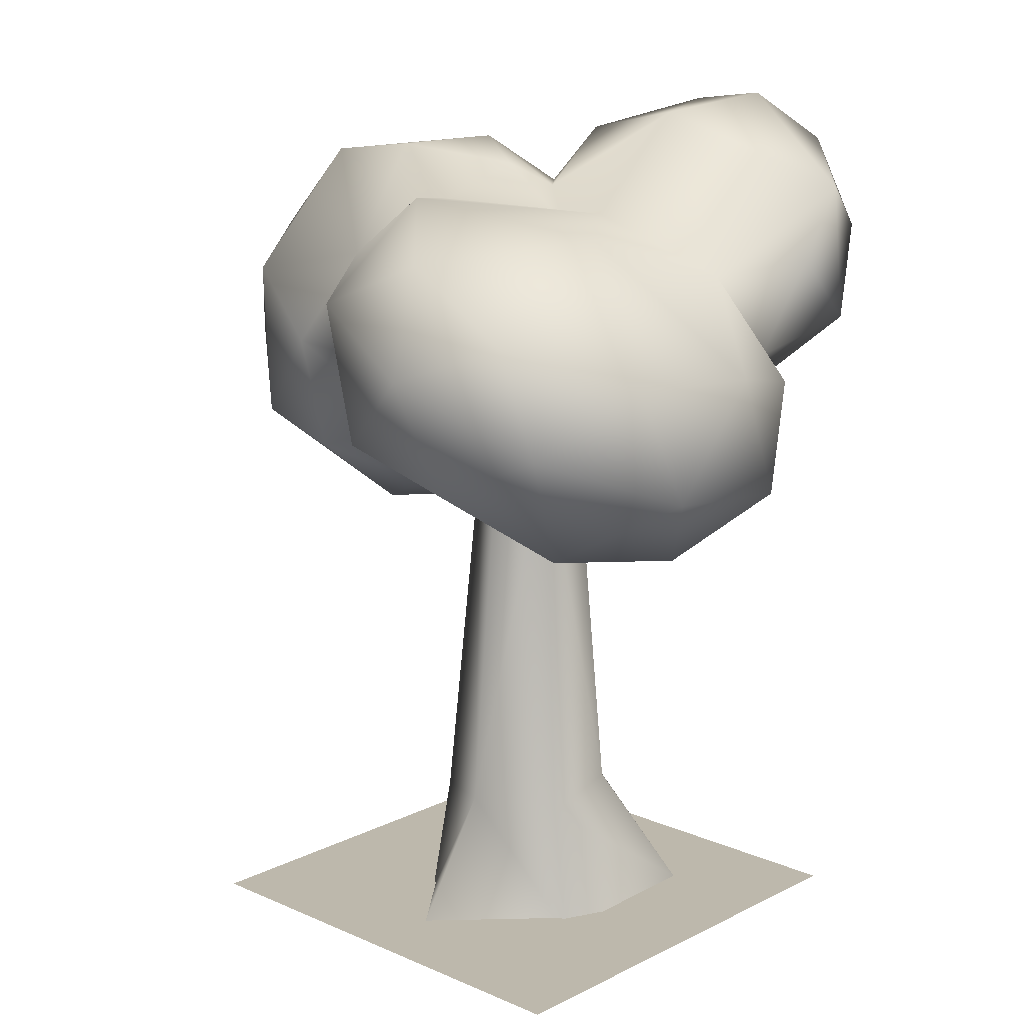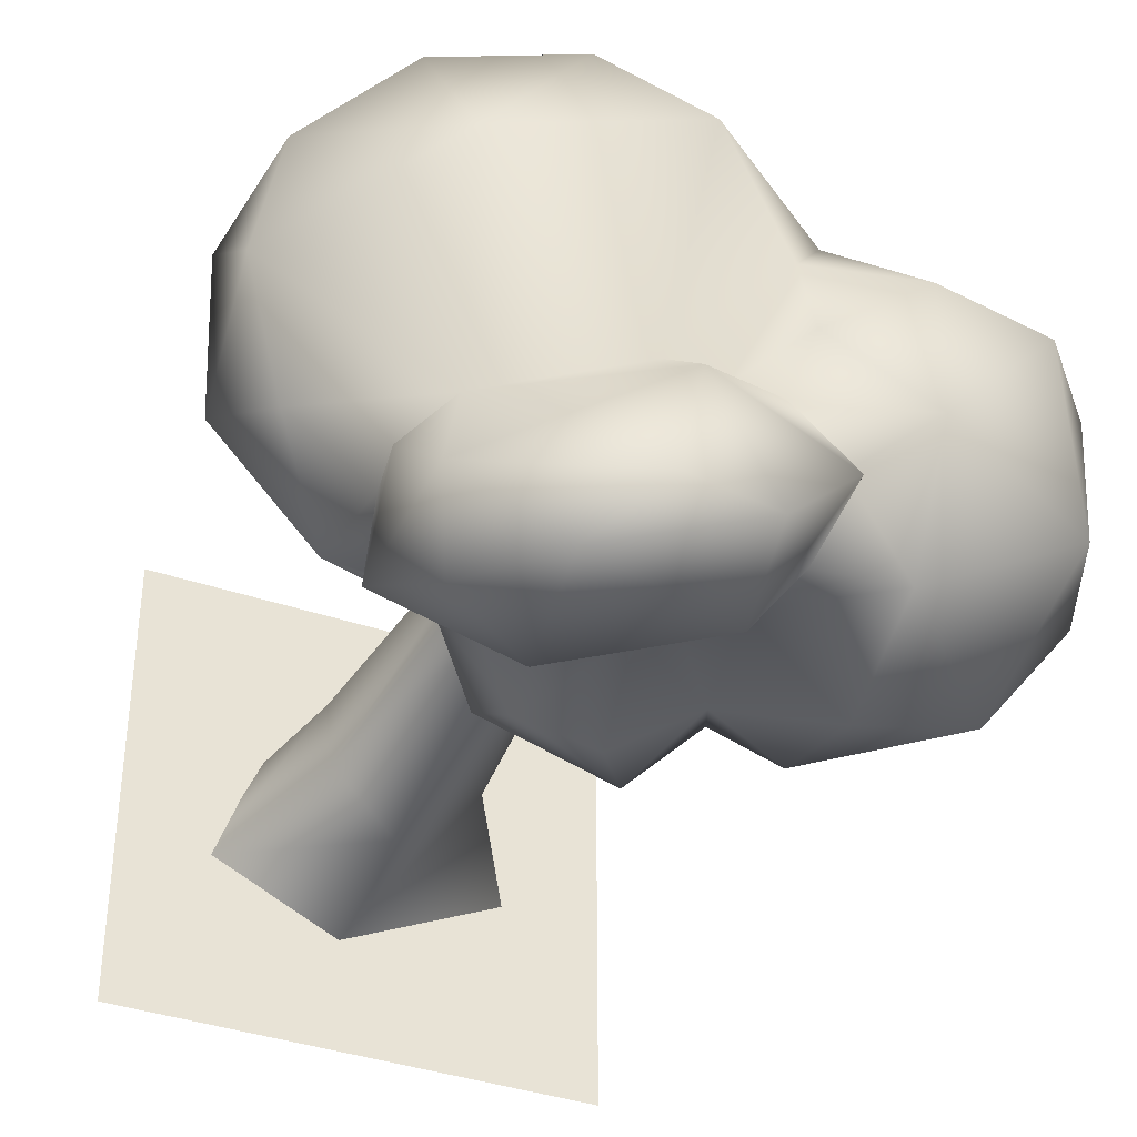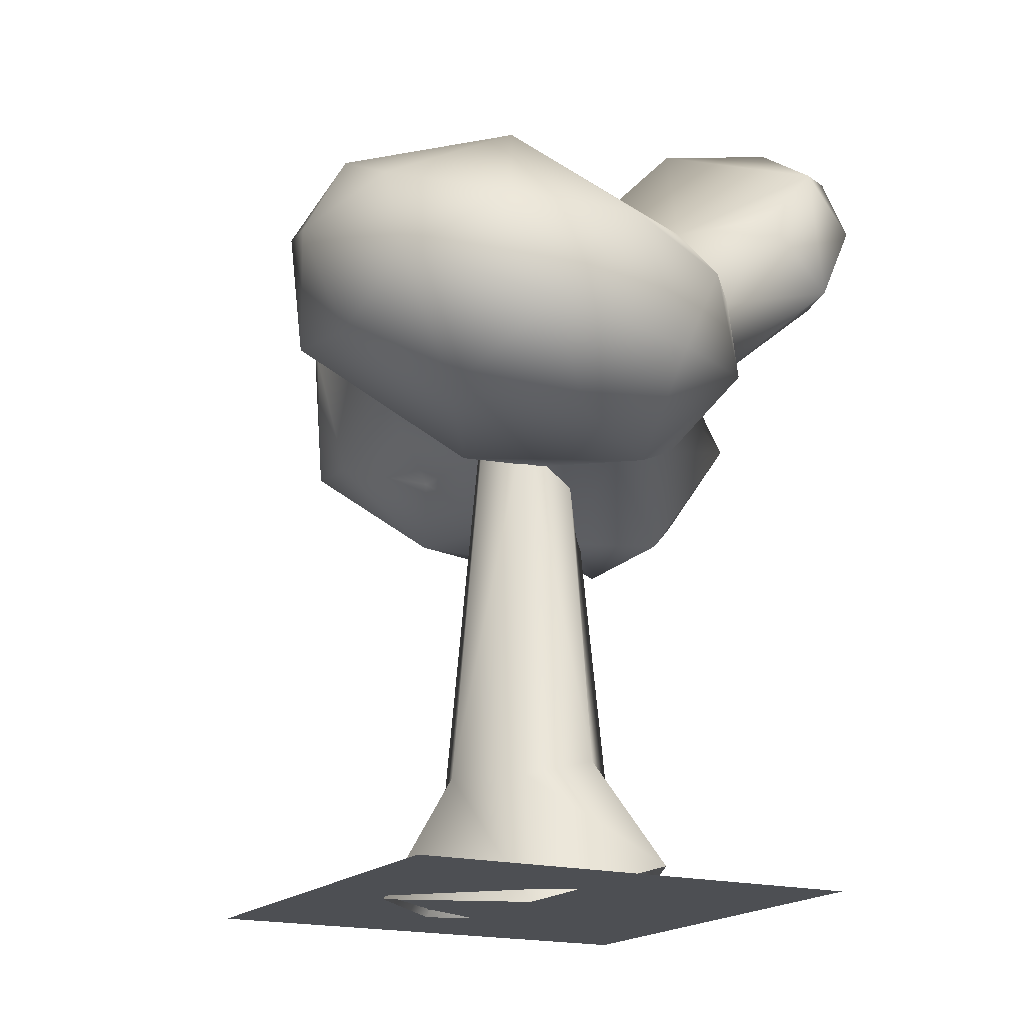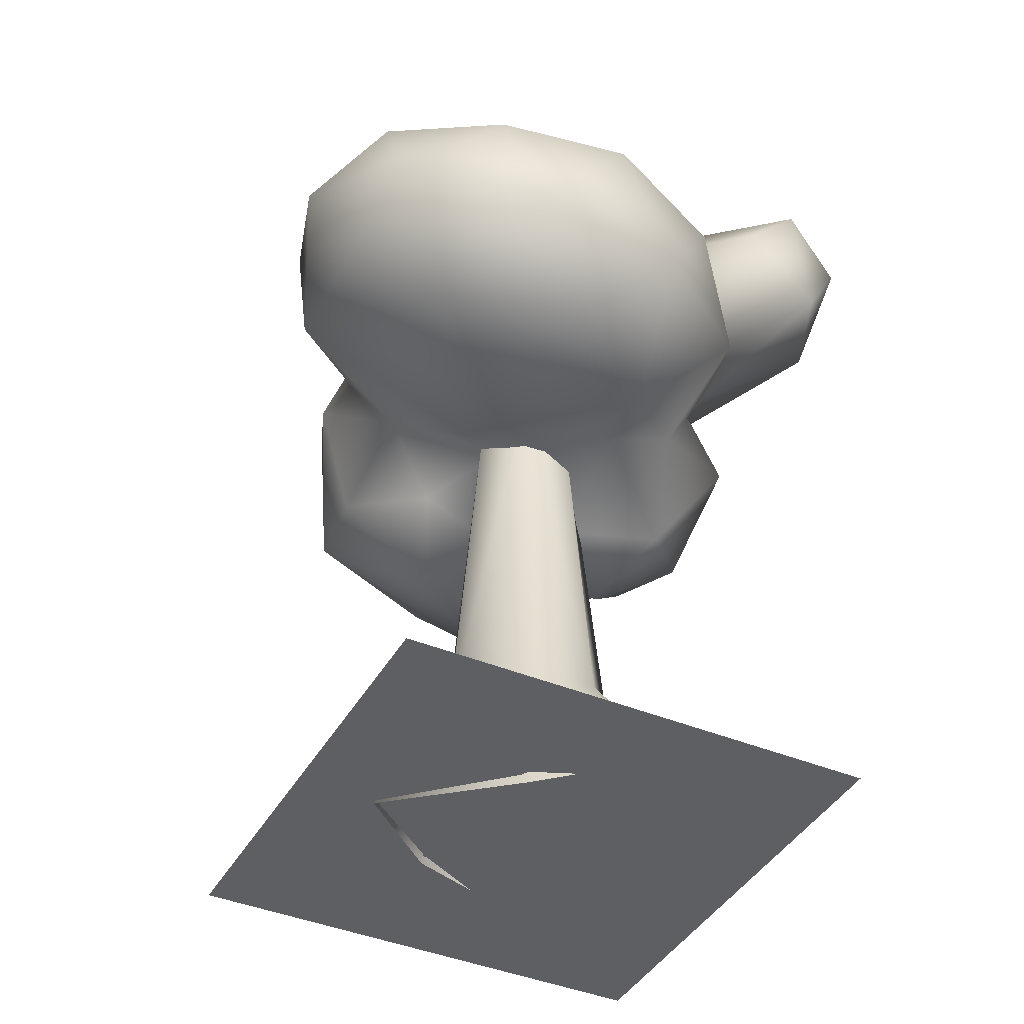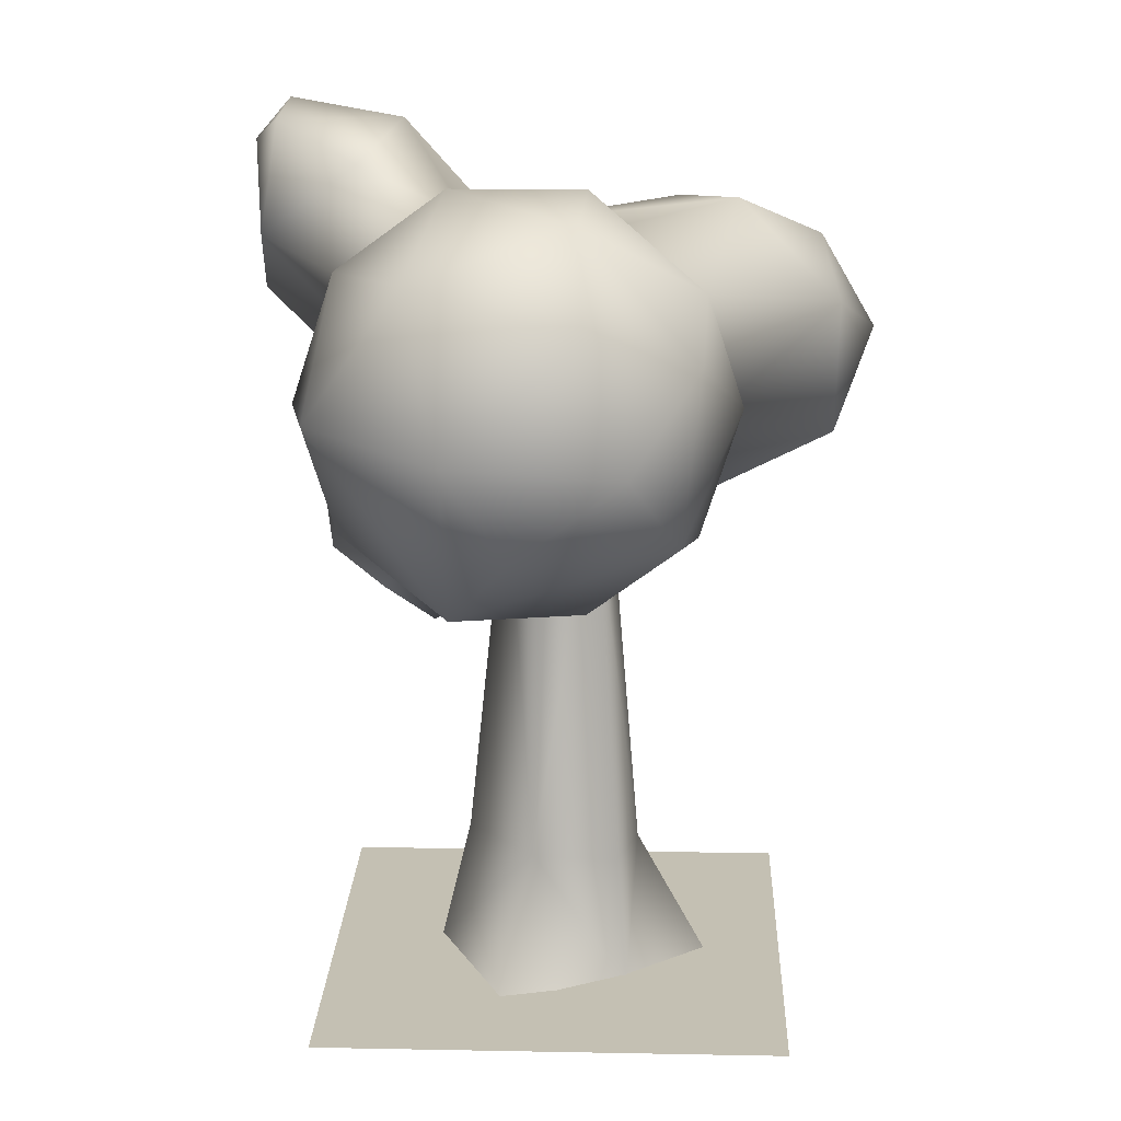
<metadata>
{"format":"obj","ext":"obj","renderer":"f3d","projection":"perspective","resolution":1024,"background":"white","views":[{"elev":14.7,"azim":43.1,"up":"+Y"},{"elev":-38.0,"azim":156.4,"up":"+Z"},{"elev":-18.0,"azim":61.9,"up":"+Y"},{"elev":-41.2,"azim":63.0,"up":"+Y"},{"elev":18.0,"azim":-87.9,"up":"+Y"}]}
</metadata>
<code>
o Wall_2_Plane.009
v -0.5 0 0.5
v 0.5 0 0.5
v -0.5 0 -0.5
v 0.5 0 -0.5
v 0.0438 0.000362 -0.2619
v -0.2867 0.01346 -0.1129
v -0.1556 -0.01704 0.1591
v -0.01004 -0.00804 0.3346
v 0.2249 -0.02808 0.1023
v 0.3257 0.0536 -0.171
v 0.0356 0.2758 -0.1956
v -0.1346 0.2784 -0.04819
v -0.1205 0.2622 0.134
v 0.00648 0.2674 0.1801
v 0.1774 0.2536 0.08954
v 0.1777 0.2988 -0.07781
v 0.02906 1.095 -0.1096
v -0.06801 1.092 -0.03058
v -0.06574 1.085 0.07938
v 0.01629 1.084 0.1118
v 0.1136 1.083 0.05444
v 0.1169 1.101 -0.04985
v 0.01546 1.301 -0.409
v 0.4037 1.241 -0.3353
v -0.138 1.783 -0.3974
v -0.01685 1.616 -0.6118
v 0.4929 1.679 -0.5004
v 0.149 1.838 -0.3262
v 0.2483 1.214 -0.3644
v 0.4646 1.32 -0.2794
v -0.0782 1.666 -0.1764
v 0.2609 1.451 -0.6468
v 0.5154 1.53 -0.3649
v 0.5029 1.381 -0.5232
v 0.4452 1.577 -0.6381
v 0.2092 1.872 -0.573
v 0.03173 1.85 -0.5786
v 0.3195 1.767 -0.6671
v -0.1654 1.003 0.1697
v -0.5912 1.126 0.2583
v -0.7862 1.335 -0.1869
v -0.545 1.736 0.05955
v -0.1019 1.449 -0.4286
v -0.1108 1.724 -0.06519
v -0.3724 0.917 0.07288
v -0.3601 1.079 0.2963
v -0.3724 0.917 -0.2033
v -0.737 1.135 -0.06519
v -0.7247 1.297 0.1582
v -0.6023 0.9798 -0.1869
v -0.3601 1.079 -0.4267
v -0.3402 1.341 0.3816
v -0.7049 1.559 0.07288
v -0.5656 1.476 0.2963
v -0.5737 1.357 -0.4639
v -0.6317 1.639 -0.2651
v -0.3402 1.341 -0.512
v -0.3204 1.603 -0.4267
v -0.3081 1.764 0.07288
v -0.3081 1.764 -0.2033
v 0.09224 0.9846 0.2003
v 0.04415 1.192 0.5865
v 0.4661 1.448 0.5802
v 0.7173 1.356 0.1107
v 0.4312 1.63 0.2578
v 0.4729 0.9834 0.4247
v 0.3206 1.132 0.6051
v 0.5779 0.9557 0.1676
v 0.4242 0.9223 -0.07199
v -0.2097 1.321 0.3543
v 0.7137 1.124 0.3056
v 0.6892 1.086 -0.0235
v 0.2729 1.371 0.6845
v 0.5547 1.233 0.576
v -0.2273 1.544 0.3098
v -0.02408 1.486 0.5897
v 0.4906 1.133 -0.2855
v 0.666 1.363 0.385
v 0.21 1.587 0.5606
v 0.6264 1.302 -0.1475
v 0.03044 1.693 0.3752
v 0.1137 1.621 -0.1234
v -0.129 1.17 0.2826
v -0.1157 1.659 0.1327
v -0.003035 1.599 -0.1219
v -0.1191 0.8166 -0.2553
v -0.1073 0.9714 -0.4689
v 0.1114 0.8416 -0.2914
v 0.1325 1.096 -0.4686
v -0.177 0.9327 -0.03606
v 0.04262 0.835 -0.07543
v -0.03232 0.927 0.01967
v -0.1844 0.9097 -0.3546
v 0.2523 1.026 -0.2518
v -0.01962 1.095 -0.4975
v 0.2401 1.134 -0.3165
v -0.03451 1.329 -0.3578
v -0.1609 1.195 -0.437
v -0.2628 0.9844 -0.3079
v -0.03237 1.07 0.06642
v 0.1154 0.9882 0.01205
v 0.2272 0.9892 -0.1178
v -0.1684 1.543 -0.3944
v -0.1754 1.663 -0.2891
v 0.16 1.237 -0.3641
v 0.3983 1.5 -0.1939
f 2 3 1
f 2 4 3
f 12 5 6
f 11 10 5
f 9 14 8
f 7 12 6
f 10 15 9
f 14 7 8
f 17 16 11
f 21 14 15
f 19 12 13
f 16 21 15
f 14 19 13
f 12 17 11
f 24 29 34
f 23 43 32
f 25 28 37
f 26 25 37
f 32 26 38
f 27 35 38
f 28 27 36
f 36 27 38
f 35 32 38
f 38 37 36
f 38 26 37
f 37 28 36
f 106 27 28
f 106 33 27
f 34 35 27
f 34 32 35
f 32 43 26
f 31 28 25
f 31 82 28
f 33 34 27
f 33 30 34
f 30 24 34
f 34 29 32
f 29 23 32
f 103 26 43
f 82 106 28
f 50 45 40
f 45 90 39
f 50 40 48
f 39 90 100
f 40 46 52
f 41 49 53
f 40 52 54
f 41 53 56
f 42 75 59
f 56 42 60
f 58 56 60
f 60 59 44
f 60 42 59
f 57 58 43
f 57 55 58
f 55 56 58
f 56 53 42
f 54 75 42
f 54 52 75
f 70 75 52
f 51 55 57
f 55 41 56
f 53 54 42
f 53 49 54
f 49 40 54
f 51 99 47
f 47 50 51
f 50 55 51
f 50 41 55
f 50 48 41
f 48 49 41
f 48 40 49
f 45 50 47
f 40 45 46
f 45 39 46
f 61 66 62
f 66 68 71
f 62 67 73
f 69 94 77
f 66 71 74
f 62 73 76
f 69 77 72
f 63 78 65
f 64 106 65
f 64 80 106
f 106 82 65
f 82 81 65
f 82 84 81
f 81 79 65
f 79 63 65
f 65 78 64
f 72 80 64
f 72 77 80
f 75 81 84
f 76 79 81
f 76 73 79
f 73 63 79
f 74 78 63
f 74 71 78
f 71 64 78
f 77 29 24
f 75 76 81
f 75 70 76
f 70 62 76
f 73 74 63
f 73 67 74
f 67 66 74
f 71 72 64
f 71 68 72
f 68 69 72
f 61 100 101
f 69 102 94
f 68 66 69
f 66 61 69
f 62 66 67
f 84 85 44
f 86 91 90
f 86 90 99
f 86 99 93
f 91 88 102
f 88 87 89
f 87 98 95
f 88 89 94
f 94 89 96
f 95 23 89
f 95 98 23
f 89 87 95
f 91 101 92
f 102 88 94
f 86 87 88
f 86 93 87
f 88 91 86
f 90 91 92
f 100 90 92
f 99 90 47
f 98 51 57
f 98 99 51
f 98 57 43
f 82 31 85
f 104 25 103
f 104 58 60
f 105 23 29
f 43 23 97
f 39 100 83
f 58 104 103
f 103 43 58
f 44 59 84
f 59 75 84
f 52 83 70
f 83 52 46
f 46 39 83
f 61 62 83
f 77 30 80
f 69 61 101
f 80 30 106
f 77 96 29
f 60 31 104
f 69 101 102
f 82 85 84
f 70 83 62
f 44 85 31
f 87 99 98
f 102 101 91
f 105 89 23
f 105 96 89
f 98 97 23
f 87 93 99
f 47 90 45
f 29 96 105
f 101 100 92
f 97 98 43
f 104 31 25
f 106 30 33
f 103 25 26
f 12 11 5
f 11 16 10
f 9 15 14
f 7 13 12
f 10 16 15
f 14 13 7
f 17 22 16
f 21 20 14
f 19 18 12
f 16 22 21
f 14 20 19
f 12 18 17
f 61 83 100
f 77 24 30
f 77 94 96
f 60 44 31

</code>
